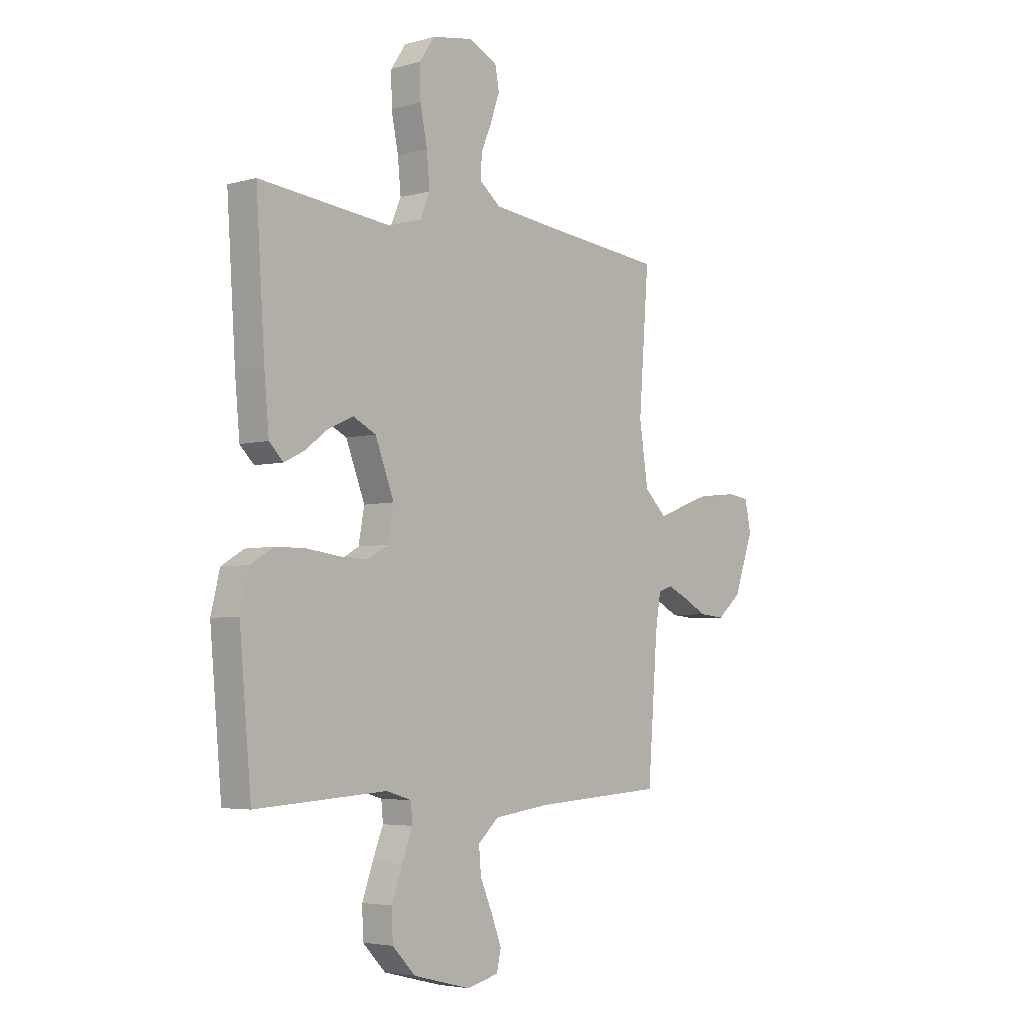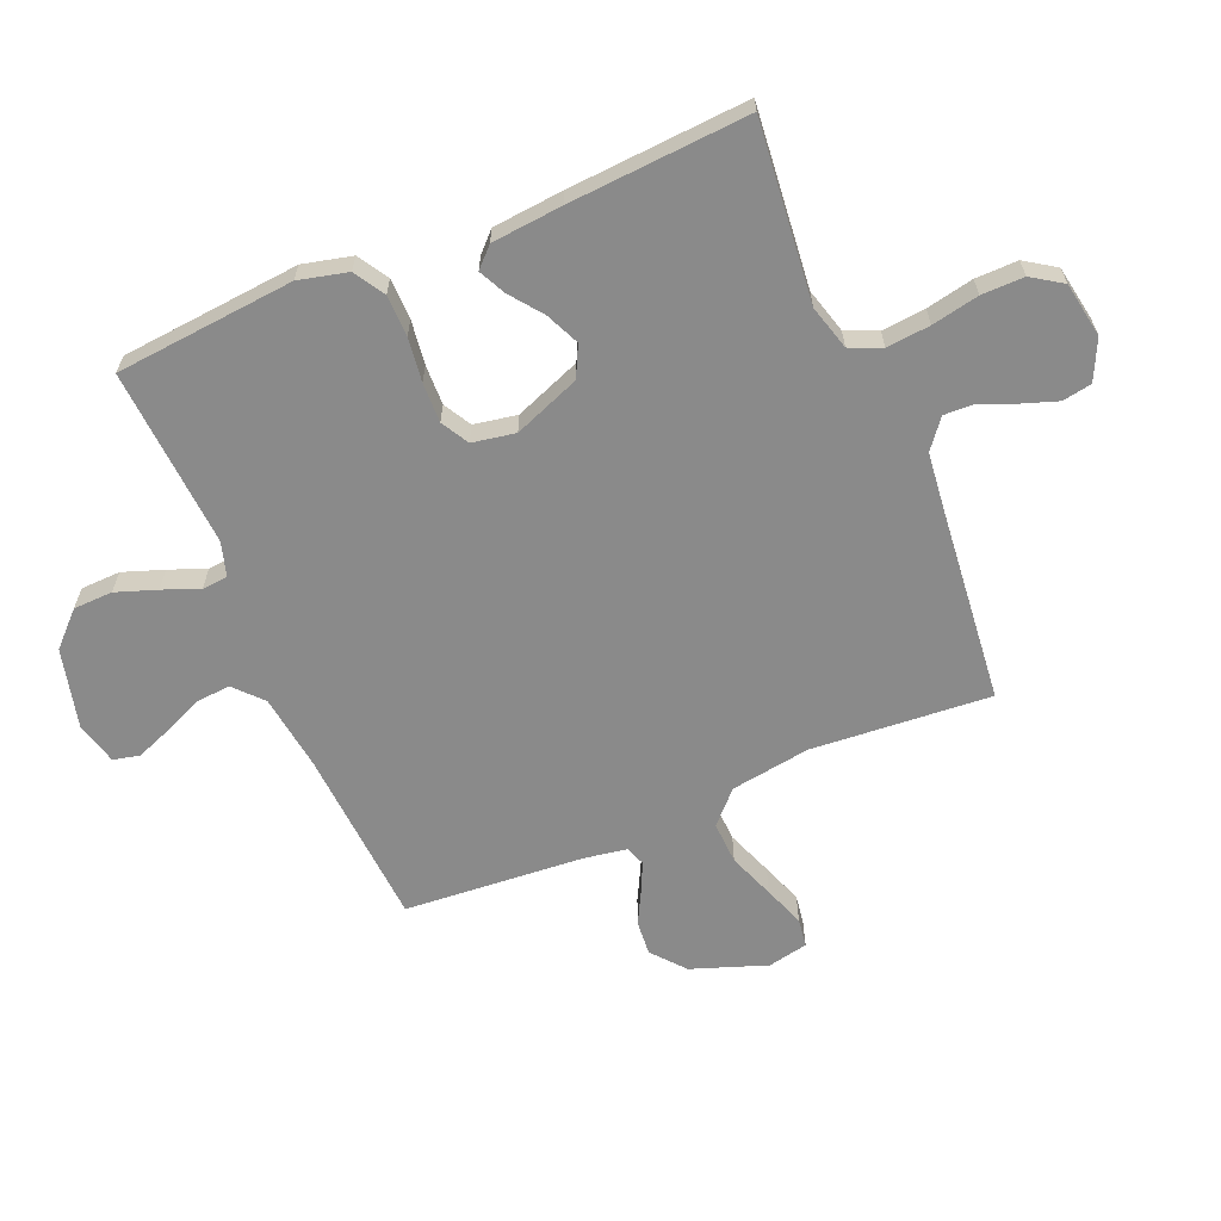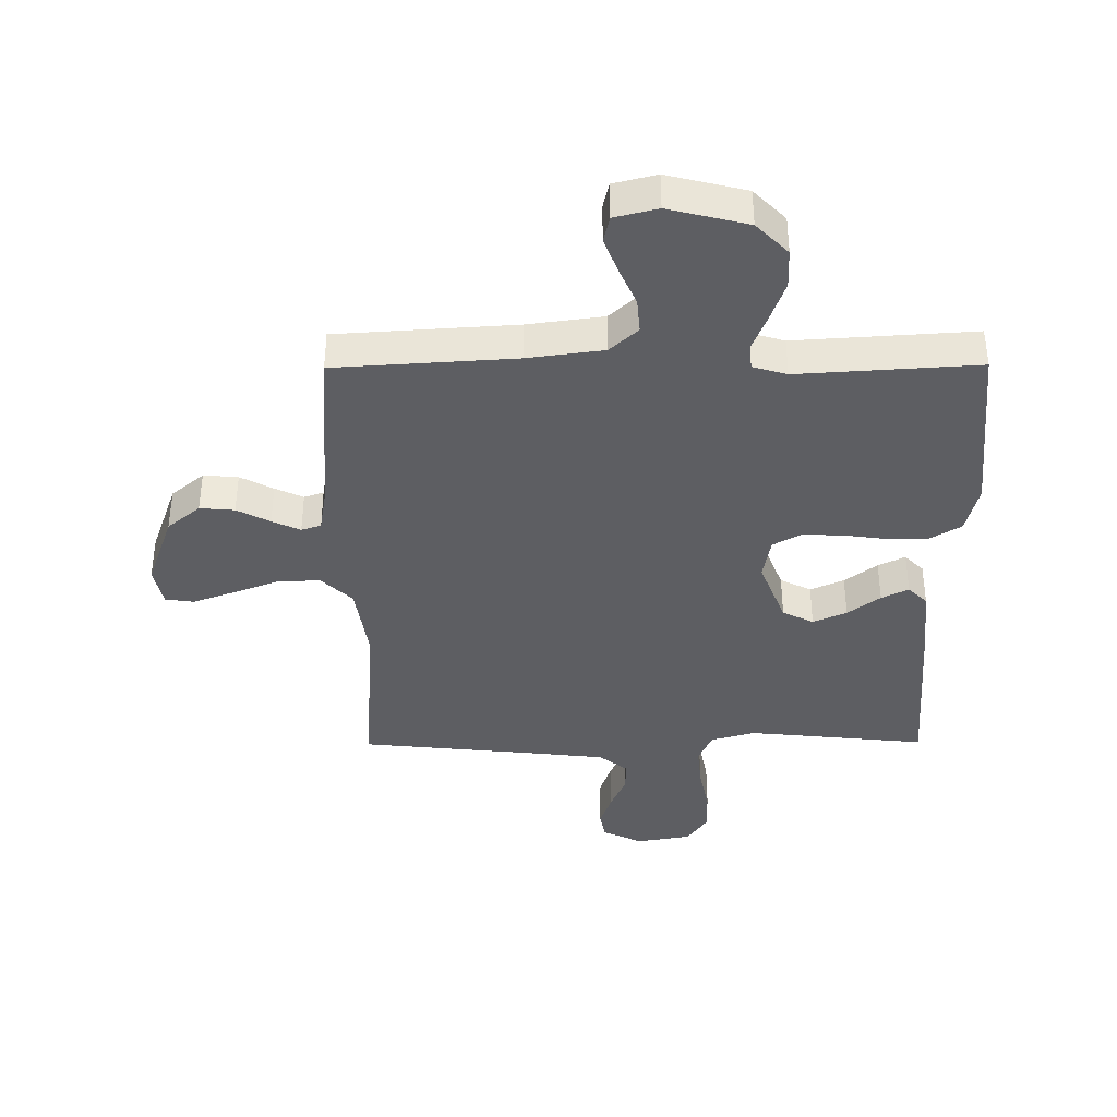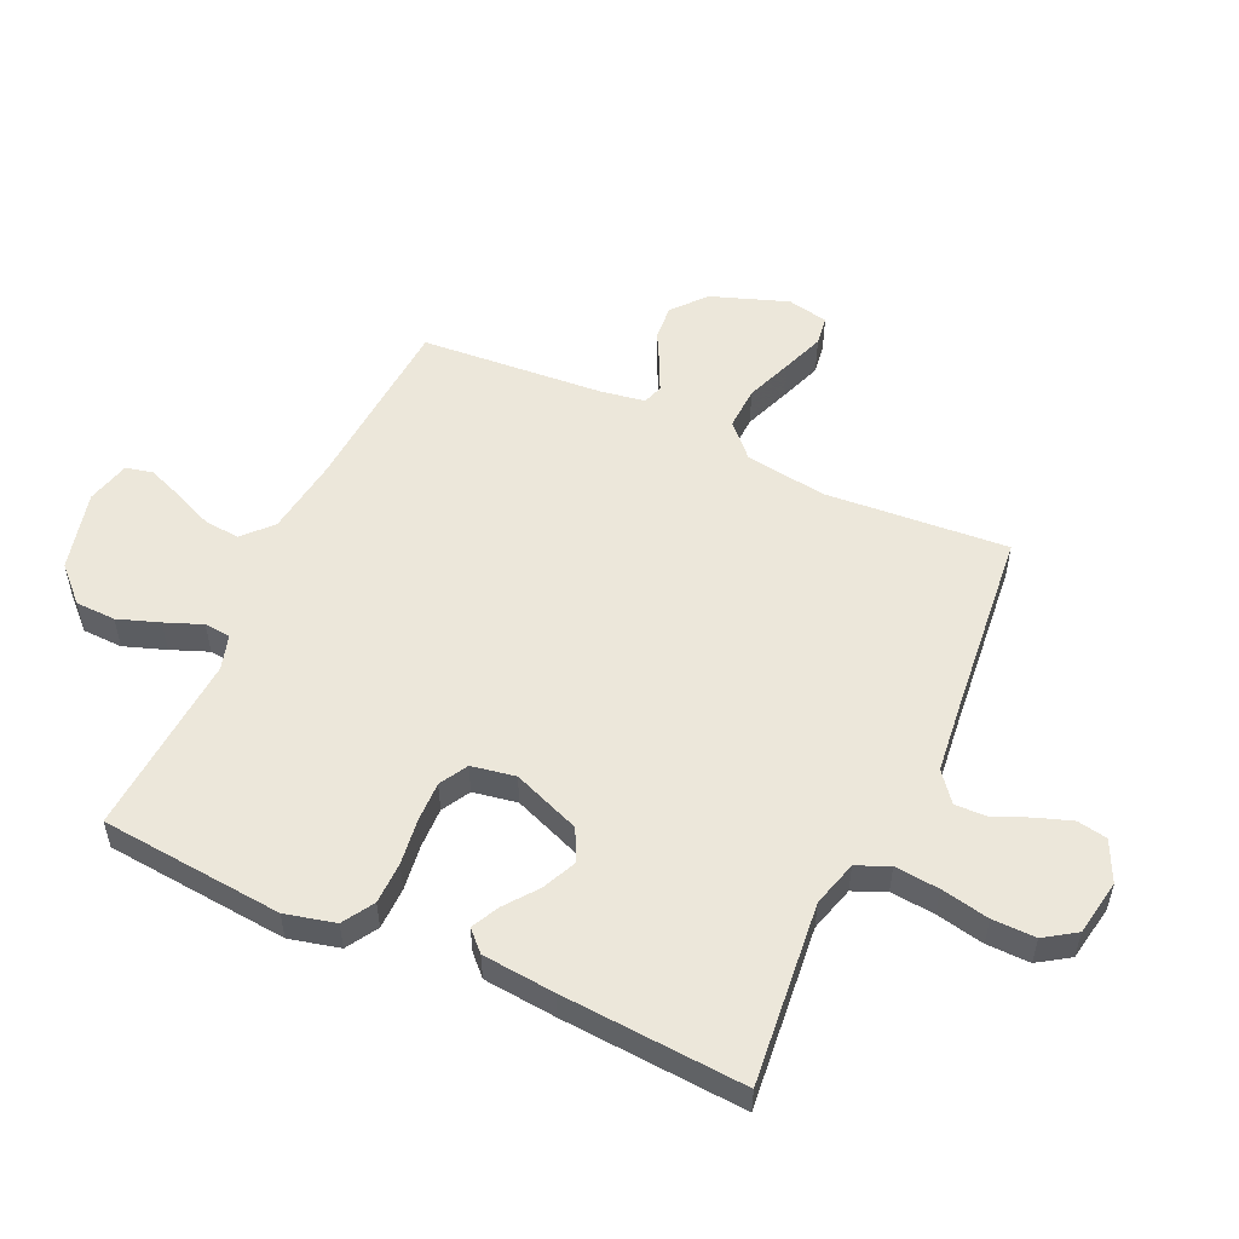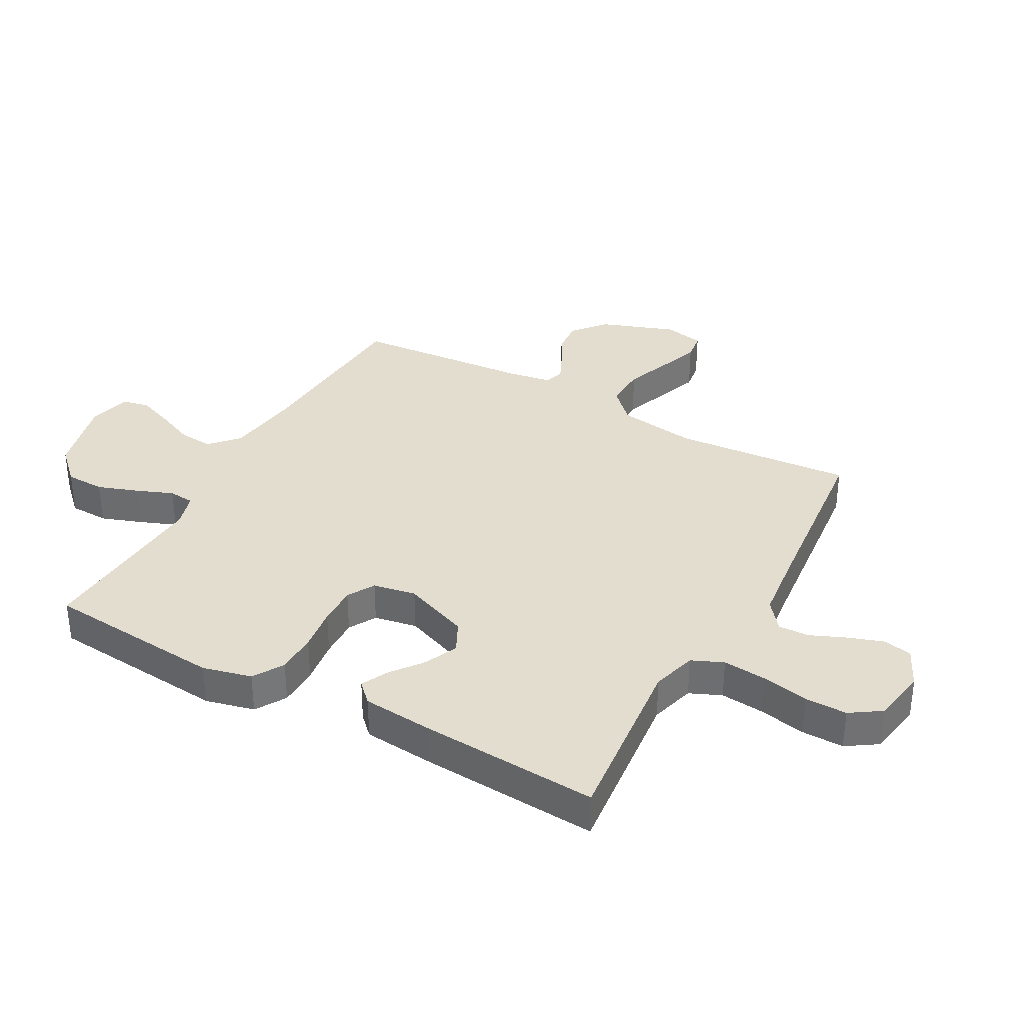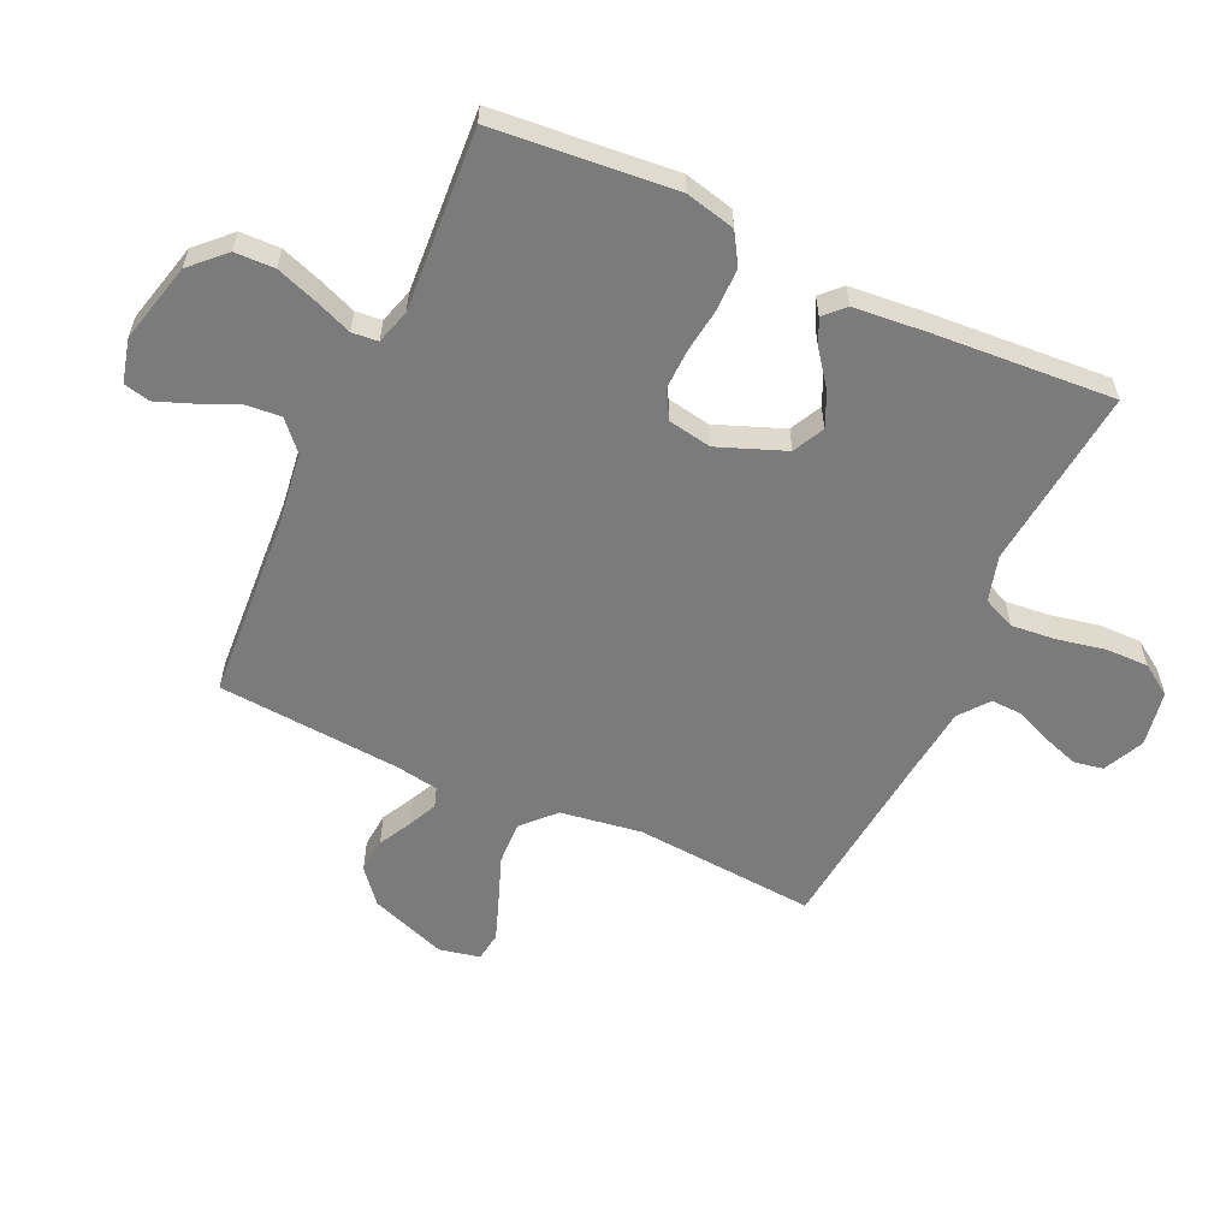
<metadata>
{"format":"obj","ext":"obj","renderer":"f3d","projection":"perspective","resolution":1024,"background":"white","views":[{"elev":-4.4,"azim":-48.2,"up":"+Z"},{"elev":-63.4,"azim":-67.1,"up":"+Y"},{"elev":-38.7,"azim":-179.6,"up":"+Y"},{"elev":53.7,"azim":-65.3,"up":"+Y"},{"elev":35.0,"azim":-61.2,"up":"+Y"},{"elev":-58.5,"azim":-114.7,"up":"+Y"}]}
</metadata>
<code>
v 0.5 0.07 -0.5
v 0.2 0.07 -0.519
v 0.073 0.07 -0.536
v 0.026 0.07 -0.579
v 0.031 0.07 -0.637
v 0.059 0.07 -0.701
v 0.082 0.07 -0.761
v 0.072 0.07 -0.805
v 0 0.07 -0.823
v -0.132 0.07 -0.79
v -0.185 0.07 -0.736
v -0.187 0.07 -0.67
v -0.163 0.07 -0.602
v -0.139 0.07 -0.541
v -0.143 0.07 -0.498
v -0.2 0.07 -0.481
v -0.5 0.07 -0.5
v -0.527 0.07 -0.2
v -0.507 0.07 -0.118
v -0.456 0.07 -0.087
v -0.387 0.07 -0.086
v -0.313 0.07 -0.096
v -0.246 0.07 -0.098
v -0.2 0.07 -0.072
v -0.187 0.07 0
v -0.23 0.07 0.111
v -0.282 0.07 0.137
v -0.338 0.07 0.112
v -0.392 0.07 0.071
v -0.437 0.07 0.049
v -0.469 0.07 0.081
v -0.48 0.07 0.2
v -0.5 0.07 0.5
v -0.2 0.07 0.469
v -0.125 0.07 0.49
v -0.102 0.07 0.543
v -0.109 0.07 0.616
v -0.125 0.07 0.695
v -0.126 0.07 0.766
v -0.092 0.07 0.817
v 0 0.07 0.833
v 0.067 0.07 0.801
v 0.076 0.07 0.752
v 0.056 0.07 0.694
v 0.031 0.07 0.635
v 0.029 0.07 0.583
v 0.077 0.07 0.545
v 0.2 0.07 0.531
v 0.5 0.07 0.5
v 0.477 0.07 0.2
v 0.497 0.07 0.067
v 0.549 0.07 0.017
v 0.62 0.07 0.02
v 0.697 0.07 0.049
v 0.766 0.07 0.074
v 0.814 0.07 0.067
v 0.828 0.07 0
v 0.783 0.07 -0.126
v 0.728 0.07 -0.172
v 0.67 0.07 -0.167
v 0.615 0.07 -0.138
v 0.568 0.07 -0.116
v 0.535 0.07 -0.127
v 0.523 0.07 -0.2
v 0.5 0 -0.5
v 0.2 0 -0.519
v 0.073 0 -0.536
v 0.026 0 -0.579
v 0.031 0 -0.637
v 0.059 0 -0.701
v 0.082 0 -0.761
v 0.072 0 -0.805
v 0 0 -0.823
v -0.132 0 -0.79
v -0.185 0 -0.736
v -0.187 0 -0.67
v -0.163 0 -0.602
v -0.139 0 -0.541
v -0.143 0 -0.498
v -0.2 0 -0.481
v -0.5 0 -0.5
v -0.527 0 -0.2
v -0.507 0 -0.118
v -0.456 0 -0.087
v -0.387 0 -0.086
v -0.313 0 -0.096
v -0.246 0 -0.098
v -0.2 0 -0.072
v -0.187 0 0
v -0.23 0 0.111
v -0.282 0 0.137
v -0.338 0 0.112
v -0.392 0 0.071
v -0.437 0 0.049
v -0.469 0 0.081
v -0.48 0 0.2
v -0.5 0 0.5
v -0.2 0 0.469
v -0.125 0 0.49
v -0.102 0 0.543
v -0.109 0 0.616
v -0.125 0 0.695
v -0.126 0 0.766
v -0.092 0 0.817
v 0 0 0.833
v 0.067 0 0.801
v 0.076 0 0.752
v 0.056 0 0.694
v 0.031 0 0.635
v 0.029 0 0.583
v 0.077 0 0.545
v 0.2 0 0.531
v 0.5 0 0.5
v 0.477 0 0.2
v 0.497 0 0.067
v 0.549 0 0.017
v 0.62 0 0.02
v 0.697 0 0.049
v 0.766 0 0.074
v 0.814 0 0.067
v 0.828 0 0
v 0.783 0 -0.126
v 0.728 0 -0.172
v 0.67 0 -0.167
v 0.615 0 -0.138
v 0.568 0 -0.116
v 0.535 0 -0.127
v 0.523 0 -0.2
f 59 60 61
f 58 59 61
f 57 58 61
f 56 57 61
f 55 56 61
f 54 55 61
f 53 54 61
f 52 53 61 62
f 51 52 62 63
f 48 49 50
f 47 48 50 51
f 51 63 64
f 47 51 64
f 46 47 64
f 43 44 45
f 42 43 45
f 41 42 45
f 40 41 45
f 39 40 45
f 38 39 45
f 37 38 45
f 36 37 45 46
f 32 33 34
f 31 32 34
f 30 31 34
f 29 30 34
f 28 29 34
f 27 28 34 35
f 26 27 35
f 64 1 2
f 46 64 2
f 36 46 2
f 35 36 2
f 26 35 2
f 25 26 2
f 20 21 22
f 19 20 22
f 18 19 22
f 17 18 22
f 16 17 22
f 15 16 22 23
f 12 13 14
f 11 12 14
f 10 11 14
f 9 10 14
f 8 9 14
f 7 8 14
f 6 7 14
f 5 6 14
f 4 5 14 15
f 15 23 24
f 4 15 24
f 3 4 24
f 2 3 24 25
f 125 124 123
f 125 123 122
f 125 122 121
f 125 121 120
f 125 120 119
f 125 119 118
f 125 118 117
f 126 125 117 116
f 127 126 116 115
f 114 113 112
f 115 114 112 111
f 128 127 115
f 128 115 111
f 128 111 110
f 109 108 107
f 109 107 106
f 109 106 105
f 109 105 104
f 109 104 103
f 109 103 102
f 109 102 101
f 110 109 101 100
f 98 97 96
f 98 96 95
f 98 95 94
f 98 94 93
f 98 93 92
f 99 98 92 91
f 99 91 90
f 66 65 128
f 66 128 110
f 66 110 100
f 66 100 99
f 66 99 90
f 66 90 89
f 86 85 84
f 86 84 83
f 86 83 82
f 86 82 81
f 86 81 80
f 87 86 80 79
f 78 77 76
f 78 76 75
f 78 75 74
f 78 74 73
f 78 73 72
f 78 72 71
f 78 71 70
f 78 70 69
f 79 78 69 68
f 88 87 79
f 88 79 68
f 88 68 67
f 89 88 67 66
f 1 65 66 2
f 2 66 67 3
f 3 67 68 4
f 4 68 69 5
f 5 69 70 6
f 6 70 71 7
f 7 71 72 8
f 8 72 73 9
f 9 73 74 10
f 10 74 75 11
f 11 75 76 12
f 12 76 77 13
f 13 77 78 14
f 14 78 79 15
f 15 79 80 16
f 16 80 81 17
f 17 81 82 18
f 18 82 83 19
f 19 83 84 20
f 20 84 85 21
f 21 85 86 22
f 22 86 87 23
f 23 87 88 24
f 24 88 89 25
f 25 89 90 26
f 26 90 91 27
f 27 91 92 28
f 28 92 93 29
f 29 93 94 30
f 30 94 95 31
f 31 95 96 32
f 32 96 97 33
f 33 97 98 34
f 34 98 99 35
f 35 99 100 36
f 36 100 101 37
f 37 101 102 38
f 38 102 103 39
f 39 103 104 40
f 40 104 105 41
f 41 105 106 42
f 42 106 107 43
f 43 107 108 44
f 44 108 109 45
f 45 109 110 46
f 46 110 111 47
f 47 111 112 48
f 48 112 113 49
f 49 113 114 50
f 50 114 115 51
f 51 115 116 52
f 52 116 117 53
f 53 117 118 54
f 54 118 119 55
f 55 119 120 56
f 56 120 121 57
f 57 121 122 58
f 58 122 123 59
f 59 123 124 60
f 60 124 125 61
f 61 125 126 62
f 62 126 127 63
f 63 127 128 64
f 64 128 65 1

</code>
